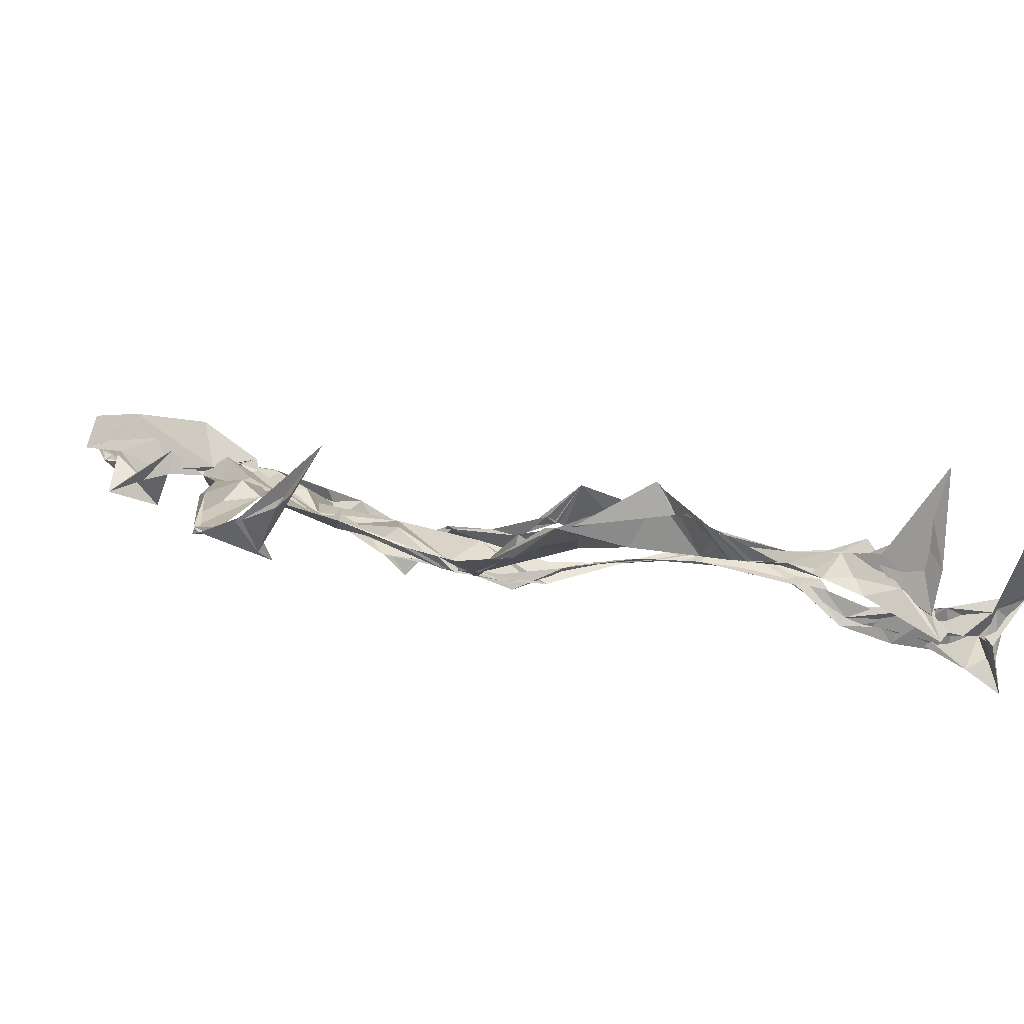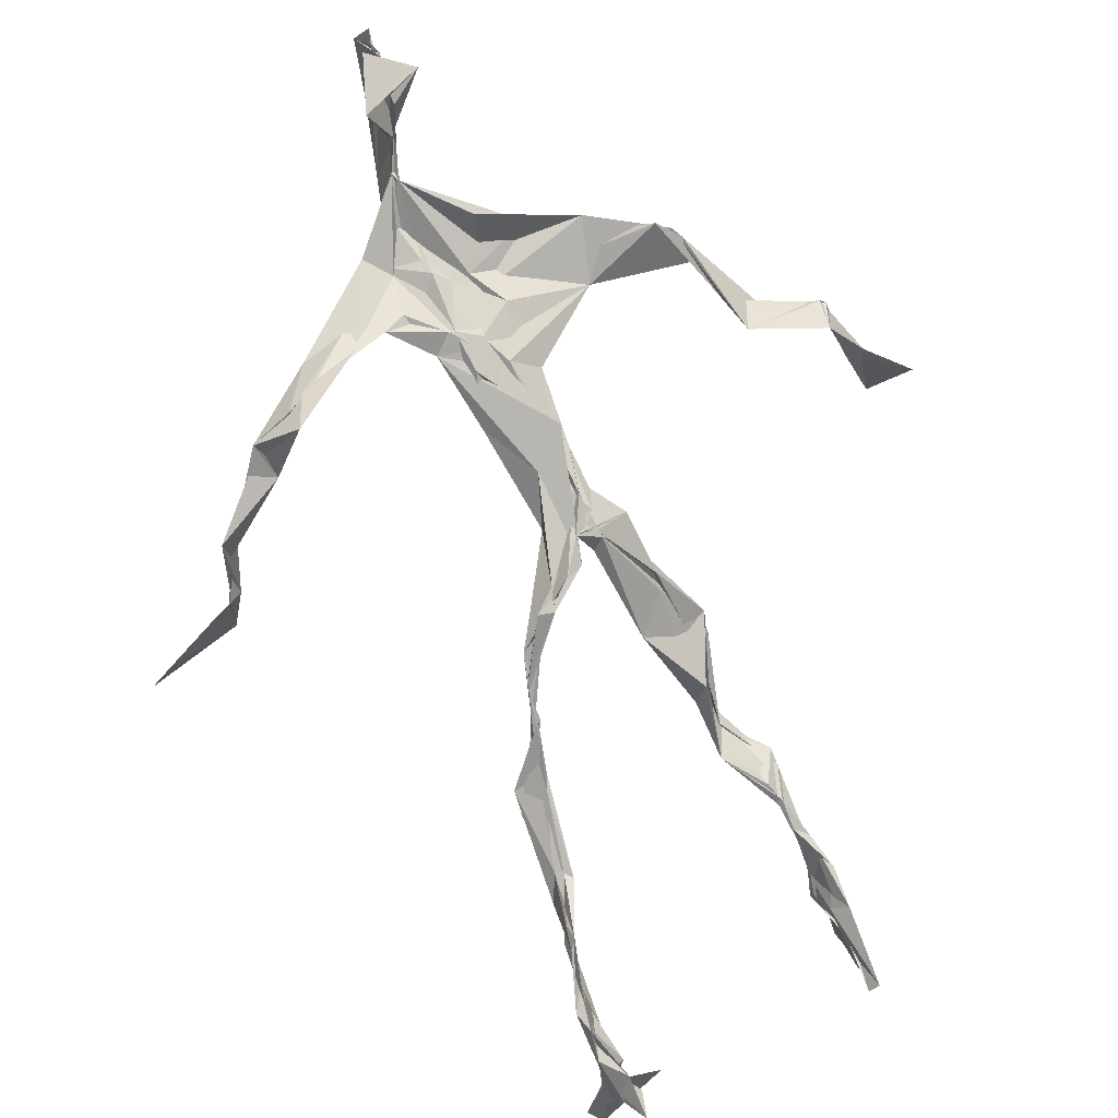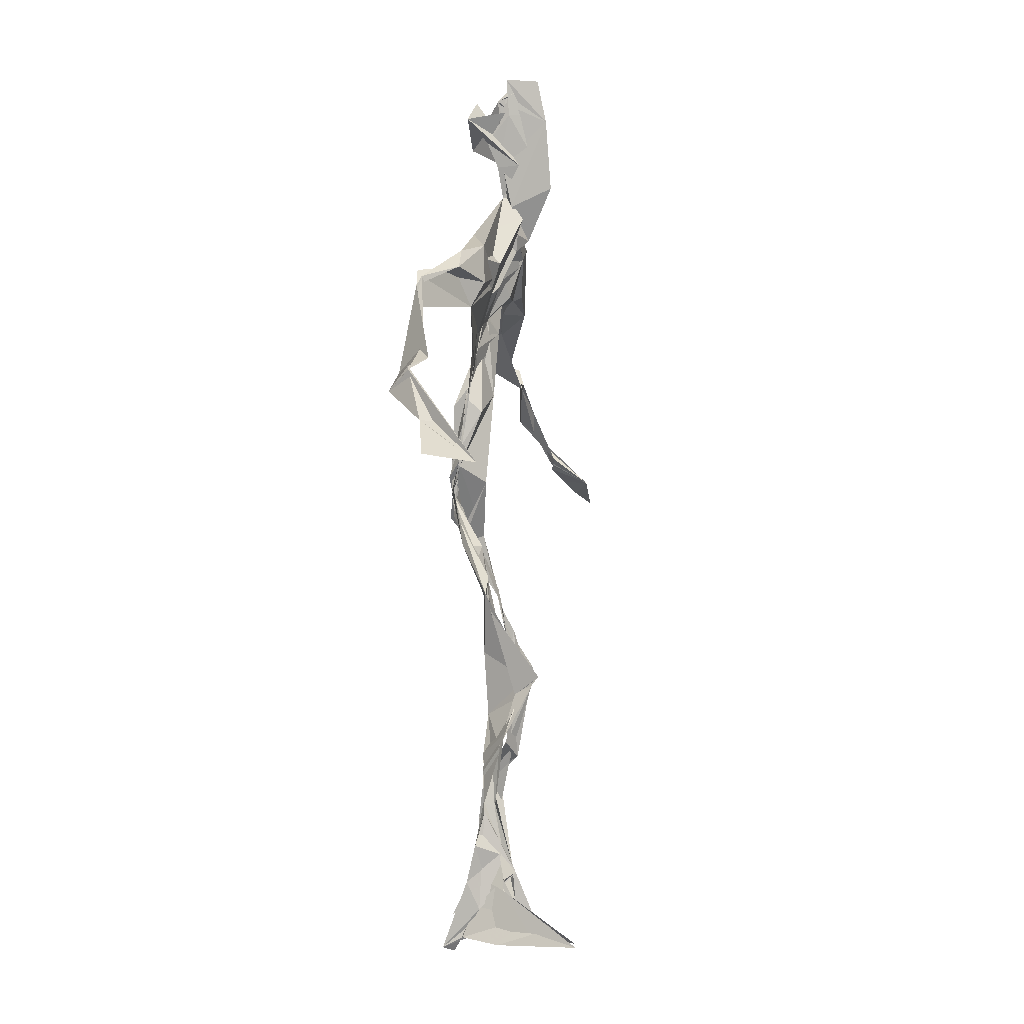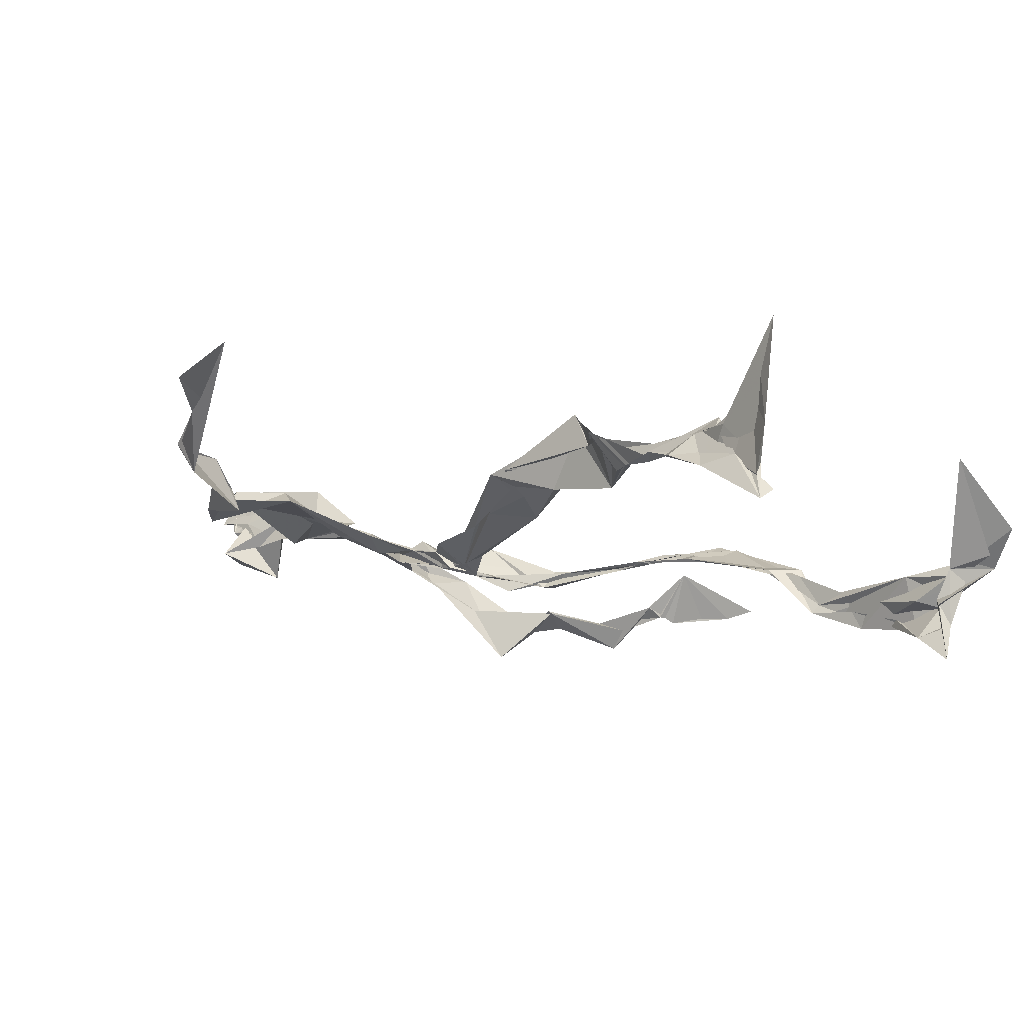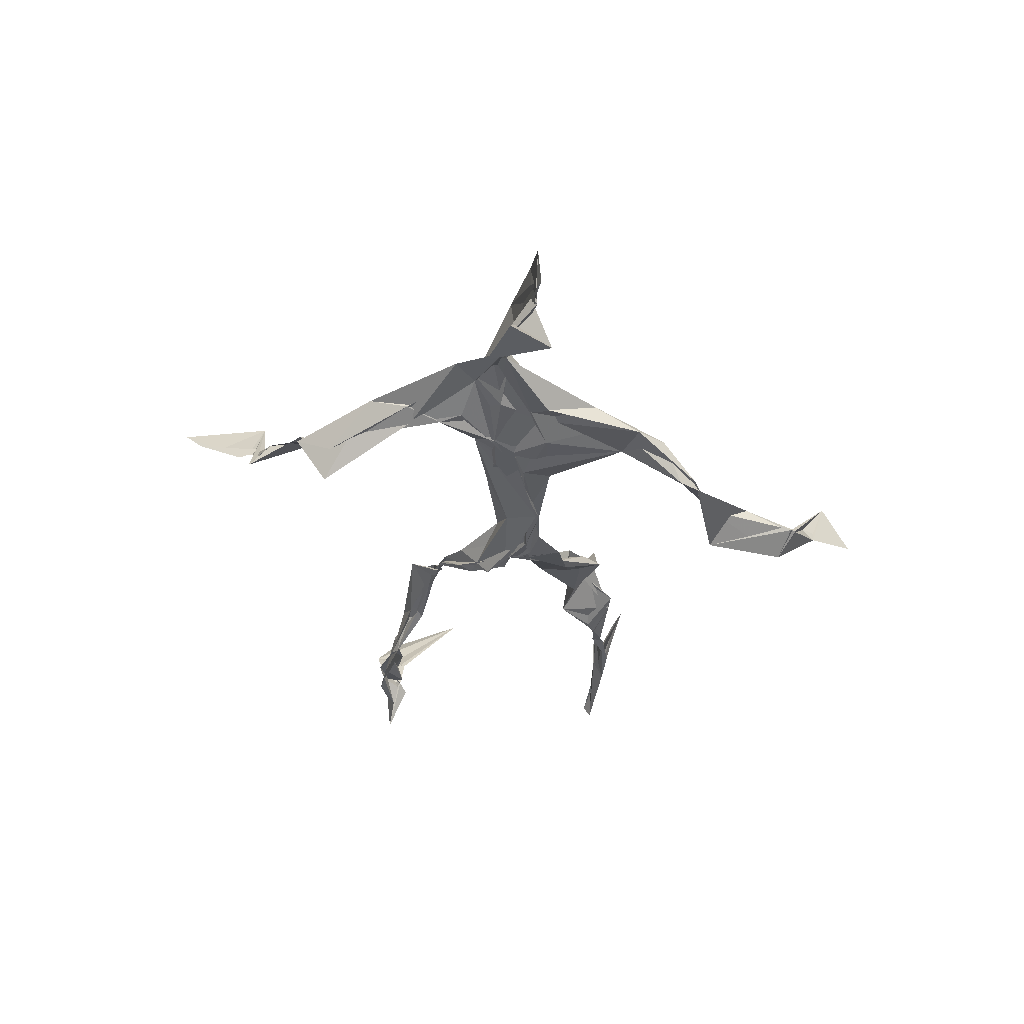
<metadata>
{"format":"obj","ext":"obj","renderer":"f3d","projection":"perspective","resolution":1024,"background":"white","views":[{"elev":17.0,"azim":-62.2,"up":"+Z"},{"elev":-79.7,"azim":-157.5,"up":"+Z"},{"elev":-5.5,"azim":-59.9,"up":"+Y"},{"elev":-3.4,"azim":-37.9,"up":"+Z"},{"elev":63.9,"azim":-154.7,"up":"+Y"}]}
</metadata>
<code>
v 0.113 -0.5301 0.05235
v -0.0762 -0.04699 0.004155
v -0.08343 -0.1529 0.06013
v 0.07848 -0.1295 -0.0311
v -0.1051 -0.4492 0.07726
v -0.3259 0.06348 0.1217
v 0.04609 0.3097 0.0126
v 0.1344 -0.4806 -0.07526
v -0.09931 -0.4808 0.1008
v 0.09543 0.2822 -0.01285
v -0.01726 0.5164 0.03247
v 0.02373 -0.03411 -0.05564
v -0.09627 -0.2934 0.04534
v 0.06695 0.3356 0.01052
v -0.1056 -0.4389 0.05435
v 0.07754 -0.09939 -0.03786
v -0.1032 -0.4375 0.07674
v -0.04714 0.3346 0.001657
v 0.006755 0.1995 -0.01809
v -0.1126 -0.5103 0.07368
v 0.01599 0.3631 0.03426
v -0.02489 0.04061 -0.03352
v -0.0008622 -0.006142 -0.05925
v -0.07406 -0.2252 0.07482
v -0.1232 -0.5151 0.007534
v -0.03999 0.2671 0.02311
v 0.1259 -0.4642 -0.1106
v 0.007993 0.479 0.07169
v -0.1245 -0.4396 0.04032
v 0.371 0.06018 -0.08387
v 0.1381 -0.3344 -0.06817
v -0.3362 0.01424 0.1795
v 0.1236 -0.4925 -0.08012
v 0.007802 0.03655 -0.01344
v -0.07428 -0.2053 0.1067
v -0.2006 0.261 0.01871
v 0.07565 -0.09099 -0.03532
v 0.1289 -0.4595 -0.07642
v -0.09924 -0.1278 0.05648
v -0.07248 -0.06566 0.01643
v -0.01739 0.1986 -0.01168
v -0.07195 -0.2255 0.07844
v -0.003513 0.4883 0.04864
v 0.2609 0.159 -0.08883
v 0.06762 -0.06204 -0.04051
v 0.2752 0.1505 -0.118
v -0.1208 0.2291 0.04222
v 0.0996 -0.1736 -0.0232
v 0.2973 0.0936 -0.08228
v -0.02923 0.1521 -0.01453
v -0.03022 0.05371 -0.02799
v 0.1396 -0.4371 -0.05263
v -0.09544 -0.313 0.05006
v -0.01078 0.5101 -0.01591
v 0.1361 -0.3693 -0.08454
v -0.03886 0.05793 -0.03446
v -0.2666 0.144 0.07575
v -0.2442 0.1342 0.02239
v 0.1249 -0.3269 -0.08574
v -0.04044 0.01931 -0.03223
v -0.07014 -0.01928 -0.002848
v -0.01436 0.4876 0.03213
v 0.01026 0.3984 0.01149
v 0.2179 0.212 -0.08678
v -0.03635 0.2975 0.03239
v 0.0994 -0.197 -0.03234
v -0.1114 -0.2694 0.08351
v -0.3443 0.06227 0.1142
v 0.2081 0.1891 -0.07454
v -0.006333 0.426 0.01164
v 0.005873 0.3522 0.03064
v -0.0316 0.02429 -0.03841
v -0.09545 -0.4253 0.07628
v -0.2328 0.1677 0.04691
v -0.05196 0.4787 -0.004713
v -0.3206 0.1267 0.08341
v -0.06388 -0.2478 0.03296
v -0.08688 0.309 0.03968
v -0.2128 0.2504 0.03189
v 0.3089 0.0654 -0.03421
v -0.07398 -0.09011 0.03842
v -0.04766 0.1252 -0.0258
v -0.1118 -0.2859 0.07577
v 0.1299 -0.3317 -0.07762
v 0.1487 -0.4833 -0.05316
v -0.103 -0.3845 0.06663
v -0.004326 0.4282 0.01724
v 0.1426 -0.3818 -0.07557
v 0.3968 0.04748 -0.07497
v 0.00768 0.4561 -0.0332
v 0.2766 0.1343 -0.09733
v -0.01674 0.272 0.01913
v -0.01125 0.4926 0.03194
v -0.06104 -0.1908 0.05331
v -0.1025 -0.274 0.07634
v 0.1426 -0.4894 -0.04672
v -0.02302 0.5044 0.02162
v -0.02199 0.5303 0.03292
v -0.1033 -0.1085 0.05219
v -0.008499 0.2306 -0.008202
v -0.2214 0.212 0.0392
v -0.07267 0.02141 -0.01064
v -0.0211 0.12 -0.002627
v -0.04054 0.06634 -0.02105
v -0.03032 0.0008835 -0.02274
v -0.1113 -0.4711 0.04921
v 0.1503 0.2703 -0.04005
v -0.09908 -0.4095 0.07398
v -0.04338 0.01079 -0.0302
v -0.1648 0.2681 0.0527
v 0.1471 0.2498 -0.07372
v -0.05033 0.1773 0.004332
v -0.0107 0.09033 -0.02622
v 0.1326 -0.2113 -0.02005
v -0.3253 0.122 0.087
v -0.1024 -0.3469 0.05019
v 0.3118 0.08801 -0.08885
v 0.1427 -0.4217 -0.09341
v -0.03508 0.1369 -0.01677
v -0.1034 -0.3145 0.04906
v -0.04923 0.05671 -0.01761
v 0.01315 0.2396 -0.01393
v 0.04963 0.2744 -0.0144
v 0.1239 -0.5022 -0.1308
v -0.1053 -0.3562 0.06609
v -0.04393 0.248 0.007046
v -0.1004 -0.5094 0.1686
v 0.1145 -0.2757 -0.04143
v 0.1417 -0.4912 -0.09934
v 0.04984 0.3197 0.01521
v -0.09115 -0.4291 0.08573
v 0.03586 0.2259 -0.01155
v -0.1148 -0.3602 0.05794
v -0.0202 0.5046 0.02279
v -0.1092 -0.5014 0.03974
v 0.1078 -0.2835 -0.04268
v -0.1081 0.2595 0.05341
v -0.3839 0.02071 0.1417
v -0.1105 -0.4672 0.04412
v 0.1854 -0.5068 -0.04605
v -0.1161 -0.5033 0.0294
v -0.1114 -0.3495 0.05595
v 0.1639 -0.4946 -0.04802
v -0.03296 0.06363 -0.03065
v 0.0938 -0.1422 -0.0237
v 0.01042 0.2987 0.004037
v 0.1305 -0.1886 -0.01653
v 0.02574 0.3504 0.01973
v 0.07814 -0.118 -0.03026
v 0.02281 0.1463 -0.0114
v -0.07064 -0.0496 0.0282
v 0.03619 0.2717 0.004536
v 0.02801 0.4 0.06734
v -0.08295 -0.08716 0.04416
v 0.2152 0.2222 -0.09846
v -0.04328 0.09848 -0.0133
v -0.03975 -0.1019 0.01212
v 0.1481 -0.4424 -0.1036
v -0.07699 -0.1756 0.03503
v -0.2194 0.2388 0.02922
v 0.04544 -0.02586 -0.03881
v -0.3183 0.1013 0.05734
v 0.09334 -0.1811 -0.02858
v 0.1526 -0.4685 -0.08235
v 0.1384 -0.3796 -0.1011
v 0.01068 0.2412 -0.01253
v 0.09921 0.2643 -0.0421
v -0.04644 0.1013 -0.01443
v -0.1013 -0.4461 0.07577
v -0.07517 -0.2301 0.08116
v -0.07322 -0.2126 0.09854
v 0.2089 0.1842 -0.07764
v -0.1252 -0.3984 0.05178
v 0.1358 -0.3012 -0.04246
v 0.009142 0.3782 0.02202
v 0.173 0.2374 -0.09775
v 0.08444 -0.1342 -0.03278
v 0.1259 -0.3084 -0.04896
v 0.1707 -0.5144 -0.03409
v 0.107 0.2807 -0.03329
v -0.1394 0.2931 0.04043
v 0.008721 0.2863 0.00658
v -0.002729 0.5279 0.06597
v 0.07012 0.2666 -0.02925
v -0.01646 -0.003564 -0.04513
v 0.03984 -0.03067 -0.05567
v 0.01771 0.3231 0.02396
v -0.02146 0.02375 -0.04302
v 0.006672 0.3905 0.01129
v 0.1223 -0.27 -0.04585
v -0.01191 0.2268 -0.009378
v 0.285 0.09814 -0.07115
v 0.1508 -0.3933 -0.09509
v -0.09969 -0.4899 0.1371
v -0.1039 -0.5064 0.1176
v -0.02395 0.1766 -0.01109
v 0.07589 -0.09228 -0.03833
v 0.04101 0.3407 0.02825
v 0.0007762 0.4273 0.03728
v 0.08432 -0.1203 -0.03274
v 0.1656 0.2226 -0.1279
v -0.02049 0.2843 0.01653
v 0.1325 -0.3375 -0.08684
v 0.01224 0.3434 0.02928
v -0.01769 0.4556 0.003367
v -0.02557 0.1963 -0.01357
v 0.1788 -0.5343 -0.01025
v -0.111 -0.5195 0.01551
v 0.04129 -0.04621 -0.04095
v -0.04427 0.03921 -0.0343
f 67 142 13
f 184 167 111
f 120 53 133
f 10 130 180
f 59 165 31
f 64 69 46
f 122 41 100
f 144 82 22
f 149 163 66
f 51 150 103
f 11 183 97
f 128 114 66
f 6 32 76
f 45 200 16
f 51 161 34
f 179 96 1
f 134 97 183
f 152 146 166
f 189 78 202
f 92 187 202
f 34 113 150
f 91 49 44
f 151 109 60
f 139 106 131
f 102 61 2
f 44 172 91
f 141 9 20
f 81 39 151
f 91 172 46
f 135 25 141
f 210 144 22
f 196 126 112
f 65 21 182
f 30 49 80
f 161 45 16
f 12 113 34
f 202 187 189
f 116 108 125
f 18 181 78
f 180 111 176
f 101 36 74
f 20 194 127
f 89 30 80
f 64 201 69
f 13 142 86
f 119 19 191
f 112 156 168
f 182 122 100
f 41 132 82
f 198 63 175
f 197 177 37
f 2 61 99
f 131 17 139
f 46 69 44
f 206 26 100
f 79 58 160
f 96 8 140
f 73 125 169
f 24 83 95
f 124 129 27
f 88 38 193
f 7 63 14
f 84 178 128
f 208 139 141
f 177 147 163
f 72 105 61
f 163 37 177
f 182 7 122
f 186 12 197
f 59 203 55
f 164 140 33
f 94 40 39
f 48 145 114
f 92 126 191
f 17 169 9
f 11 62 98
f 9 5 127
f 96 140 1
f 65 26 181
f 36 137 110
f 15 108 173
f 101 47 36
f 93 90 75
f 33 8 124
f 199 70 205
f 198 70 189
f 5 15 135
f 172 44 155
f 153 62 70
f 39 24 35
f 165 55 158
f 13 170 67
f 157 40 94
f 151 39 40
f 191 166 92
f 158 143 52
f 171 83 24
f 144 50 82
f 208 141 25
f 119 103 19
f 167 14 107
f 123 122 7
f 58 101 74
f 38 140 164
f 110 78 181
f 147 48 190
f 155 44 69
f 34 150 51
f 97 90 93
f 173 116 133
f 46 172 64
f 5 9 169
f 40 109 151
f 17 9 139
f 53 77 13
f 31 84 128
f 27 193 164
f 194 9 127
f 121 72 102
f 171 99 159
f 148 182 21
f 137 78 110
f 135 15 25
f 210 156 144
f 3 24 39
f 152 166 184
f 56 104 60
f 84 31 52
f 132 113 82
f 207 1 140
f 23 188 209
f 171 3 99
f 87 63 199
f 56 103 119
f 125 120 116
f 32 115 76
f 4 16 200
f 99 61 154
f 6 76 68
f 60 2 151
f 160 36 110
f 66 114 145
f 187 198 189
f 192 46 44
f 129 143 158
f 112 126 47
f 148 7 182
f 169 125 108
f 53 13 133
f 117 89 80
f 86 17 131
f 159 77 171
f 129 96 143
f 191 196 119
f 53 120 77
f 137 47 126
f 10 180 107
f 93 205 11
f 22 82 185
f 196 191 126
f 2 99 3
f 149 209 37
f 170 42 67
f 210 72 121
f 11 97 93
f 197 12 16
f 145 48 200
f 143 96 179
f 69 201 155
f 204 130 63
f 118 193 27
f 49 91 80
f 147 174 163
f 158 52 165
f 184 166 132
f 189 70 199
f 55 118 158
f 32 162 115
f 167 123 7
f 13 86 133
f 62 205 70
f 118 55 193
f 189 63 21
f 136 163 174
f 135 20 195
f 50 100 41
f 181 26 47
f 192 80 46
f 33 124 164
f 4 200 48
f 206 50 156
f 29 106 25
f 65 181 18
f 60 109 56
f 18 21 65
f 45 23 209
f 3 39 81
f 22 185 188
f 207 85 1
f 128 178 114
f 176 172 155
f 195 5 135
f 195 127 5
f 198 187 204
f 88 203 178
f 134 87 97
f 111 167 201
f 12 161 16
f 74 36 160
f 197 37 186
f 192 49 30
f 87 199 90
f 209 200 45
f 94 35 170
f 106 139 208
f 105 109 157
f 122 123 132
f 179 1 85
f 107 176 155
f 140 8 33
f 133 116 120
f 19 150 166
f 87 90 97
f 203 59 174
f 125 73 142
f 34 161 12
f 109 105 188
f 134 28 87
f 46 80 91
f 108 15 5
f 99 154 159
f 43 153 28
f 76 58 162
f 71 63 130
f 81 151 2
f 16 177 197
f 104 56 168
f 21 18 189
f 121 168 156
f 104 102 60
f 115 74 57
f 168 121 104
f 23 161 51
f 188 23 51
f 47 79 181
f 10 107 14
f 113 185 82
f 107 201 167
f 186 185 12
f 169 108 5
f 203 193 55
f 124 8 129
f 114 178 190
f 143 179 52
f 98 183 11
f 141 20 135
f 63 189 199
f 67 42 95
f 102 104 121
f 150 113 132
f 183 28 134
f 77 83 171
f 131 106 133
f 184 123 167
f 42 24 95
f 64 172 201
f 15 173 29
f 66 136 128
f 79 101 58
f 45 161 23
f 188 56 109
f 174 147 190
f 86 73 17
f 192 30 117
f 6 138 32
f 129 158 27
f 173 133 29
f 146 92 166
f 202 137 126
f 54 75 90
f 170 77 94
f 163 136 66
f 149 66 145
f 204 63 198
f 28 98 43
f 26 206 47
f 204 146 130
f 159 94 77
f 169 17 73
f 205 93 75
f 142 73 86
f 160 110 79
f 177 4 147
f 186 209 188
f 100 26 182
f 55 165 59
f 61 105 154
f 42 170 35
f 25 106 208
f 152 130 146
f 203 88 193
f 195 20 127
f 29 133 106
f 206 100 50
f 163 149 37
f 140 38 85
f 136 174 59
f 48 147 4
f 157 94 159
f 50 41 82
f 176 107 180
f 83 77 120
f 81 2 3
f 27 164 124
f 183 98 28
f 61 102 72
f 132 41 122
f 38 164 193
f 67 95 142
f 80 192 117
f 178 84 88
f 13 77 170
f 199 54 90
f 198 153 70
f 123 184 132
f 188 72 22
f 115 57 76
f 19 103 150
f 74 162 58
f 71 14 63
f 52 85 88
f 62 11 205
f 153 175 28
f 196 168 119
f 89 117 30
f 174 190 203
f 114 190 48
f 198 175 153
f 103 56 51
f 57 58 76
f 119 168 56
f 56 188 51
f 148 63 7
f 31 165 52
f 157 109 40
f 152 180 130
f 68 138 6
f 207 140 85
f 36 47 137
f 132 166 150
f 176 111 172
f 75 54 199
f 42 35 24
f 85 52 179
f 159 154 157
f 68 162 32
f 14 167 7
f 142 95 125
f 32 138 68
f 172 111 201
f 15 29 25
f 141 139 9
f 188 105 72
f 178 203 190
f 155 201 107
f 156 50 144
f 210 22 72
f 110 181 79
f 160 57 74
f 182 26 65
f 10 14 130
f 128 136 59
f 121 156 210
f 184 180 152
f 76 162 68
f 71 130 14
f 62 43 98
f 157 154 105
f 206 156 112
f 194 20 9
f 202 126 92
f 37 209 186
f 8 96 129
f 87 28 175
f 192 44 49
f 112 47 206
f 145 200 149
f 125 83 120
f 87 175 63
f 149 200 209
f 43 62 153
f 204 187 146
f 95 83 125
f 115 162 74
f 88 84 52
f 4 177 16
f 185 113 12
f 186 188 185
f 2 60 102
f 57 160 58
f 148 21 63
f 38 88 85
f 86 131 133
f 137 202 78
f 75 199 205
f 101 79 47
f 92 146 187
f 59 31 128
f 184 111 180
f 108 116 173
f 24 3 171
f 112 168 196
f 191 19 166
f 35 94 39
f 158 118 27
f 189 18 78

</code>
